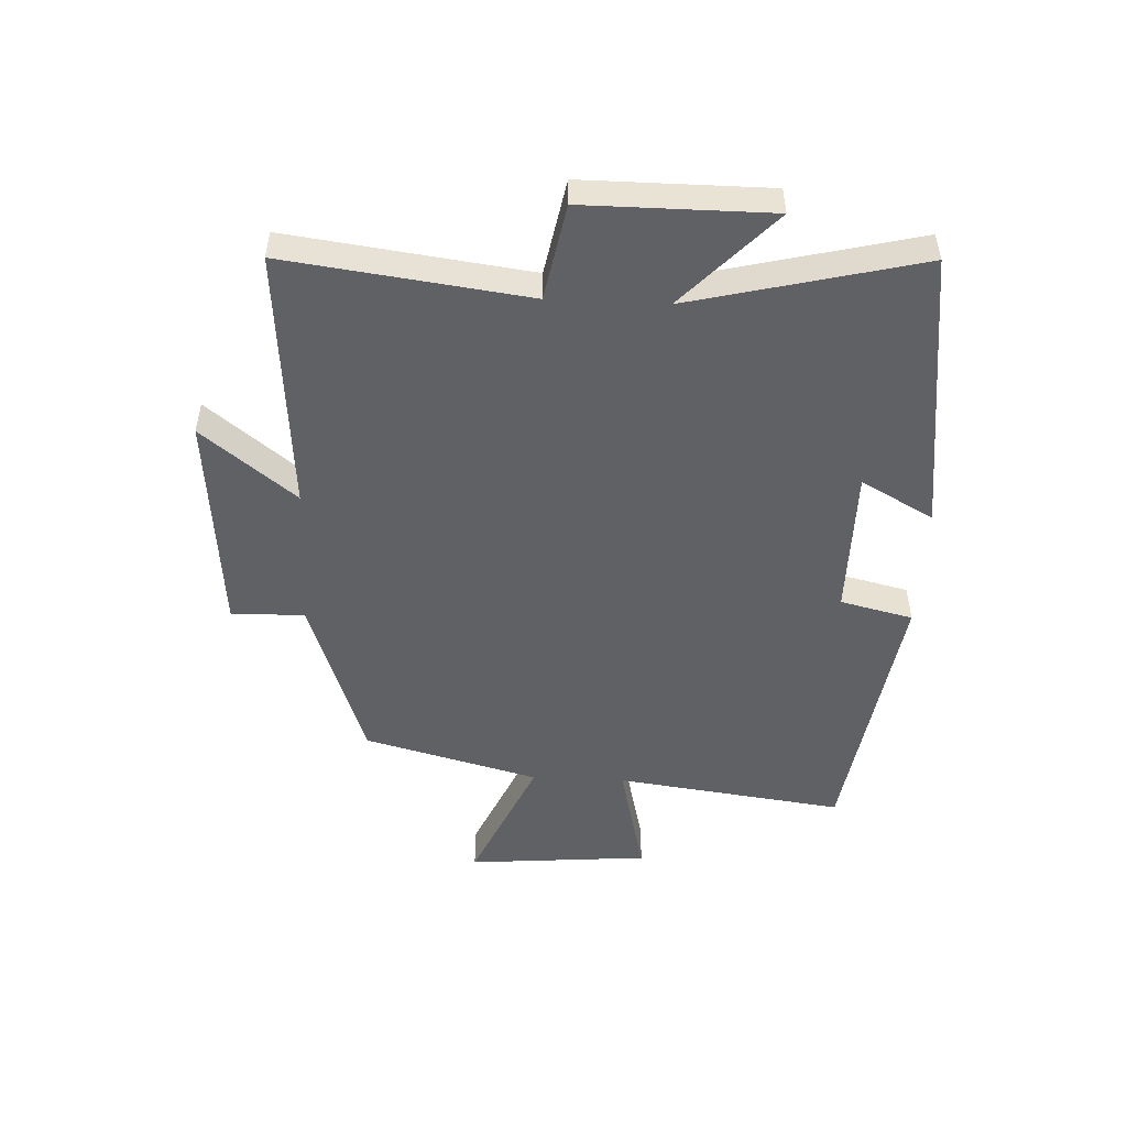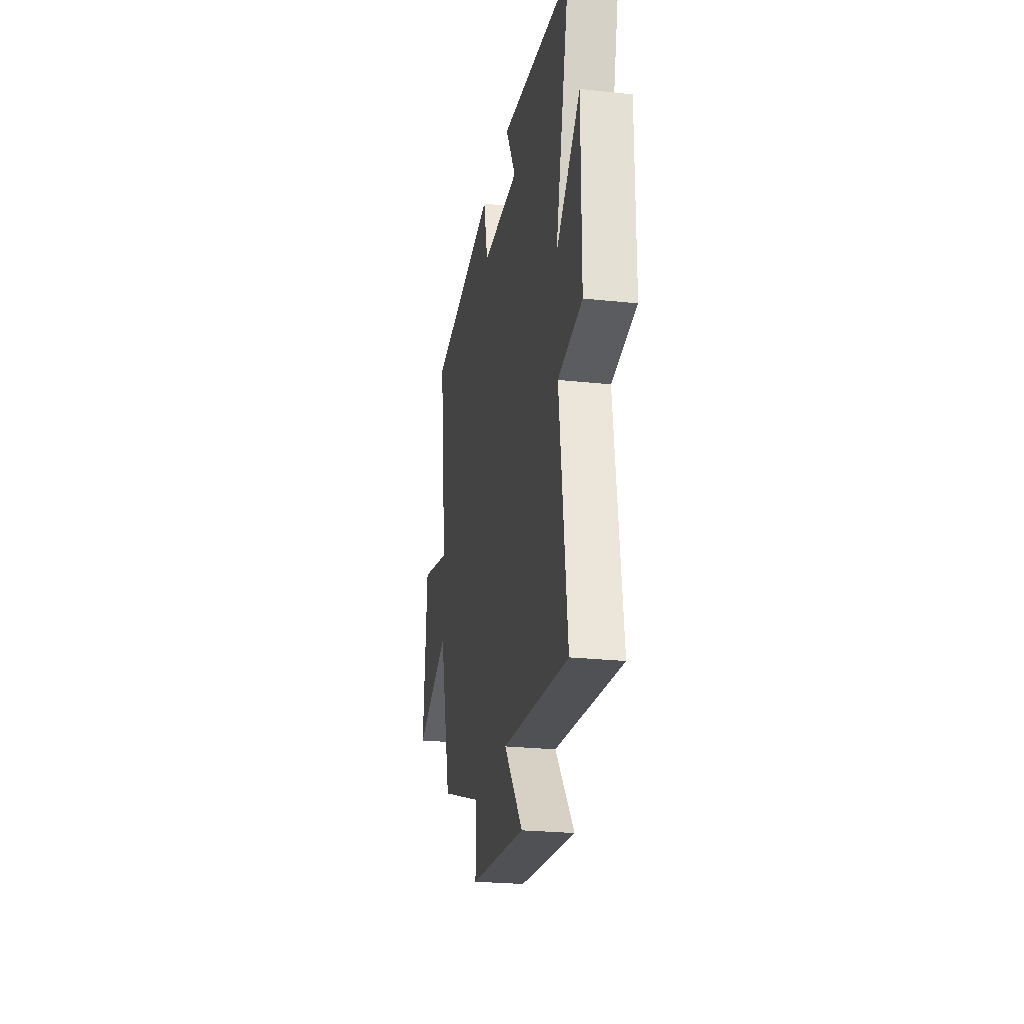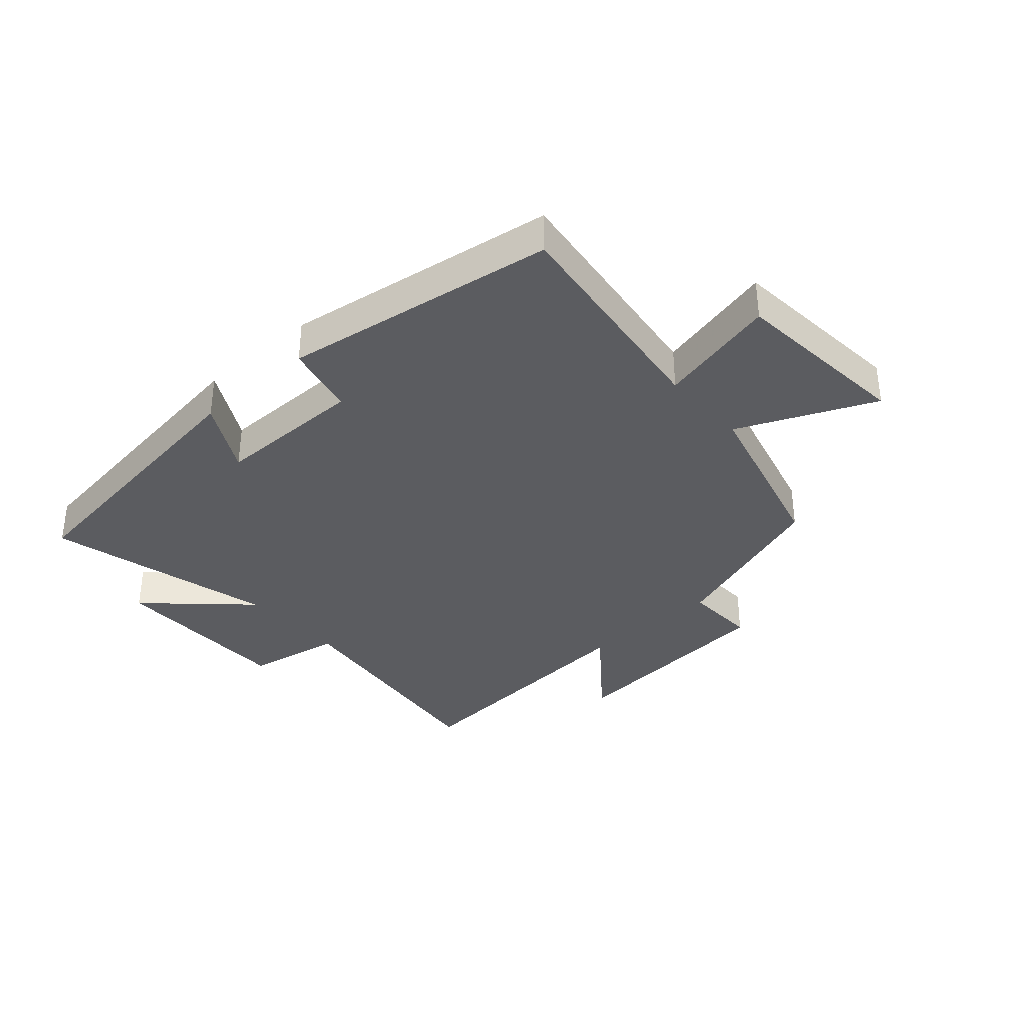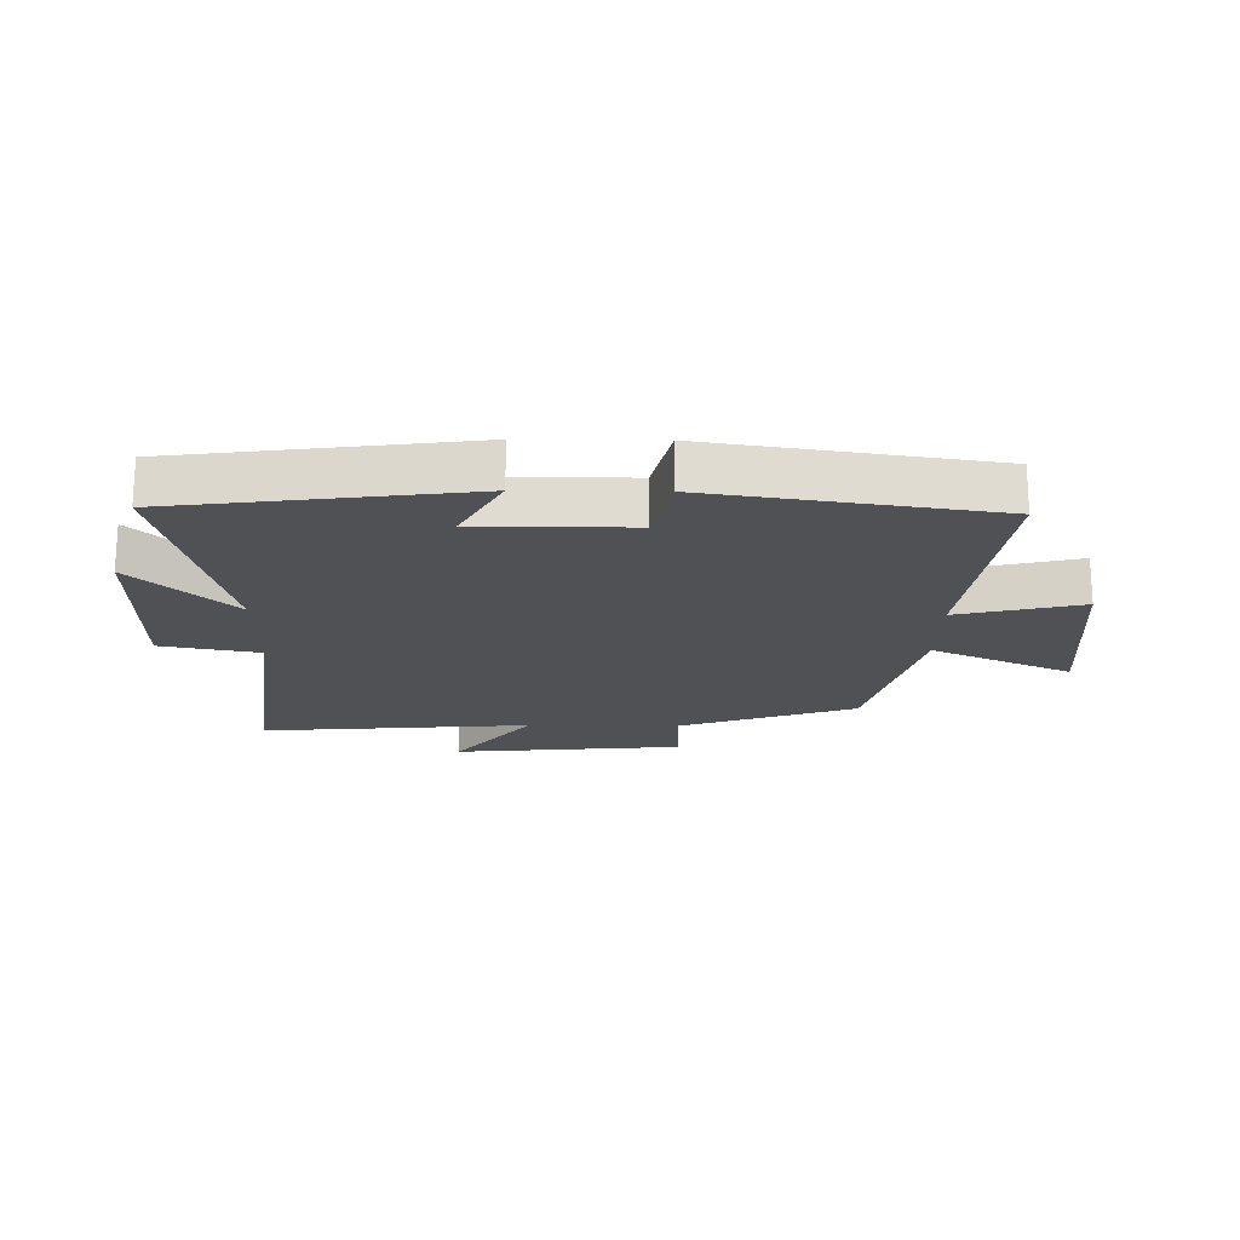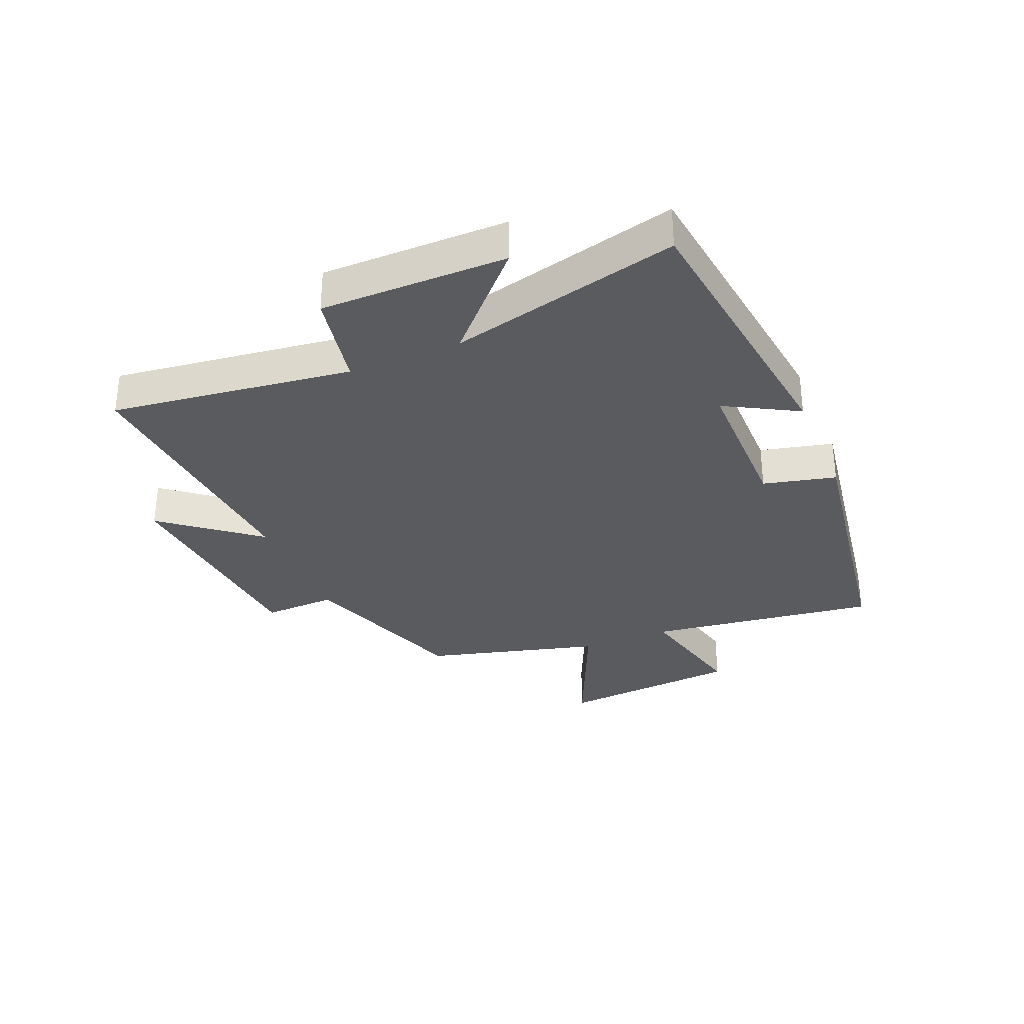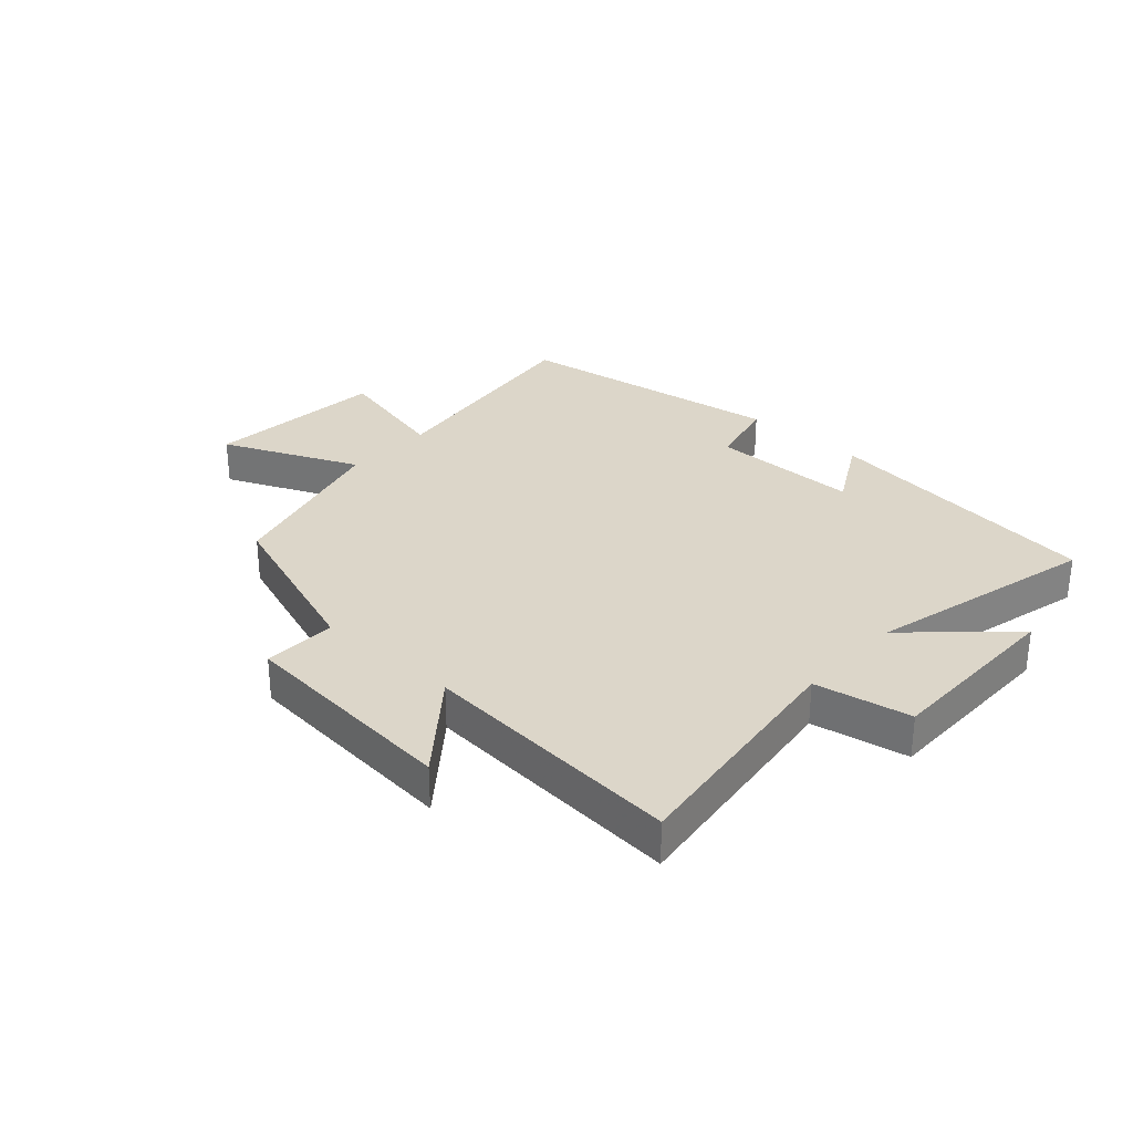
<metadata>
{"format":"obj","ext":"obj","renderer":"f3d","projection":"perspective","resolution":1024,"background":"white","views":[{"elev":-49.8,"azim":-92.7,"up":"+Y"},{"elev":-24.6,"azim":-100.1,"up":"+Z"},{"elev":-35.3,"azim":41.7,"up":"+Y"},{"elev":-19.6,"azim":-0.8,"up":"+Y"},{"elev":-32.4,"azim":-67.4,"up":"+Y"},{"elev":30.2,"azim":-137.8,"up":"+Y"}]}
</metadata>
<code>
v 0.551 0.07 0.431
v 0.5 0.07 0.048
v 0.701 0.07 0.096
v 0.727 0.07 -0.208
v 0.5 0.07 -0.108
v 0.422 0.07 -0.4
v 0.135 0.07 -0.5
v 0.139 0.07 -0.622
v -0.235 0.07 -0.656
v -0.111 0.07 -0.5
v -0.552 0.07 -0.536
v -0.5 0.07 -0.134
v -0.66 0.07 -0.104
v -0.66 0.07 0.206
v -0.5 0.07 0.056
v -0.594 0.07 0.438
v -0.118 0.07 0.5
v -0.185 0.07 0.379
v 0.065 0.07 0.379
v 0.094 0.07 0.5
v 0.551 0 0.431
v 0.5 0 0.048
v 0.701 0 0.096
v 0.727 0 -0.208
v 0.5 0 -0.108
v 0.422 0 -0.4
v 0.135 0 -0.5
v 0.139 0 -0.622
v -0.235 0 -0.656
v -0.111 0 -0.5
v -0.552 0 -0.536
v -0.5 0 -0.134
v -0.66 0 -0.104
v -0.66 0 0.206
v -0.5 0 0.056
v -0.594 0 0.438
v -0.118 0 0.5
v -0.185 0 0.379
v 0.065 0 0.379
v 0.094 0 0.5
f 19 20 1 2
f 18 19 2
f 15 16 17 18
f 15 18 2
f 12 13 14 15
f 12 15 2
f 10 11 12 2
f 7 8 9 10
f 5 6 7 10
f 5 10 2 3
f 3 4 5
f 22 21 40 39
f 22 39 38
f 38 37 36 35
f 22 38 35
f 35 34 33 32
f 22 35 32
f 22 32 31 30
f 30 29 28 27
f 30 27 26 25
f 23 22 30 25
f 25 24 23
f 1 21 22 2
f 2 22 23 3
f 3 23 24 4
f 4 24 25 5
f 5 25 26 6
f 6 26 27 7
f 7 27 28 8
f 8 28 29 9
f 9 29 30 10
f 10 30 31 11
f 11 31 32 12
f 12 32 33 13
f 13 33 34 14
f 14 34 35 15
f 15 35 36 16
f 16 36 37 17
f 17 37 38 18
f 18 38 39 19
f 19 39 40 20
f 20 40 21 1

</code>
